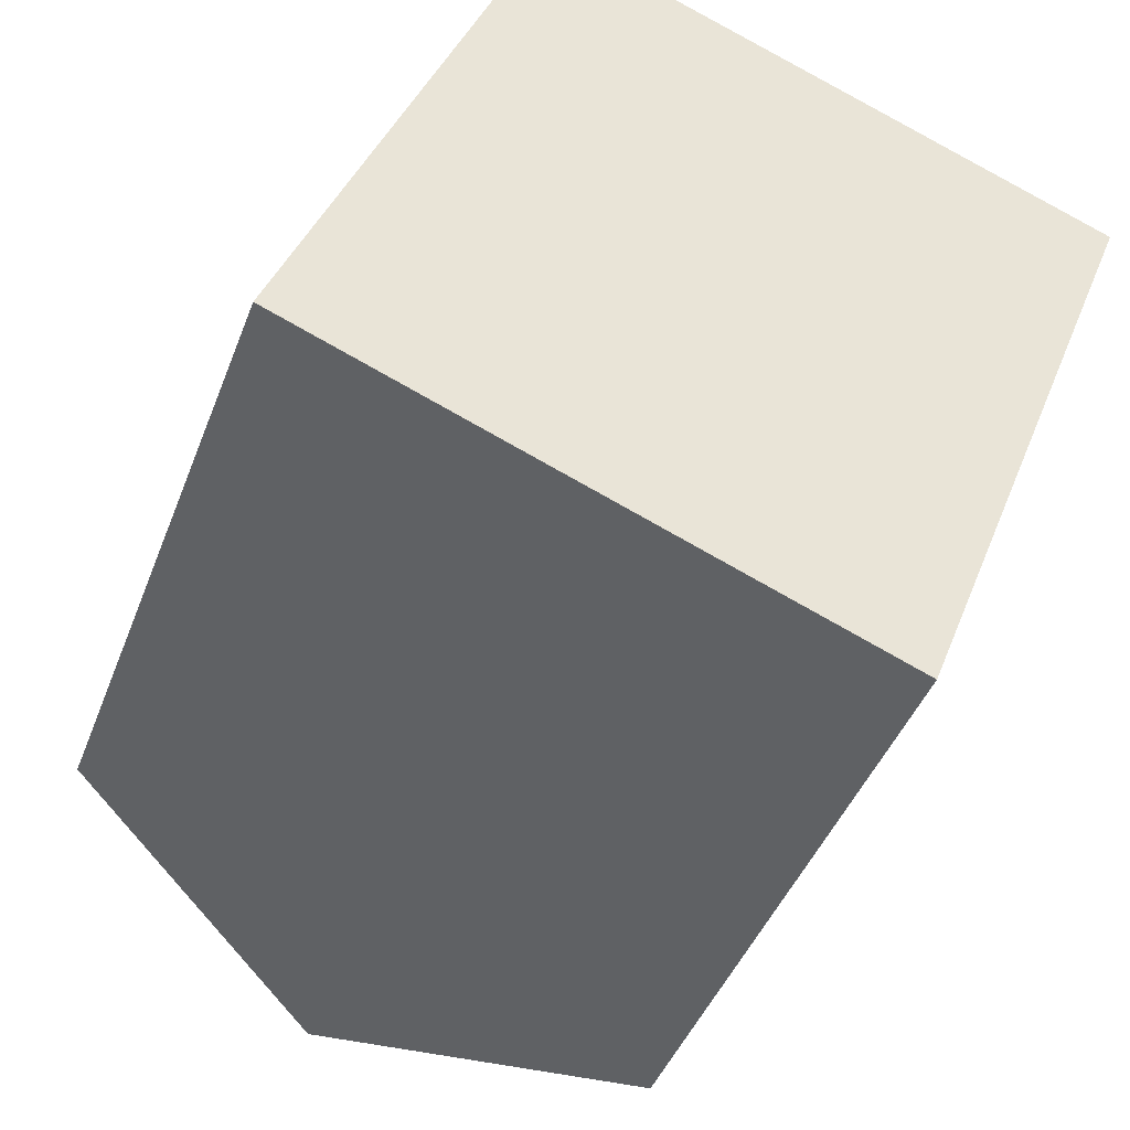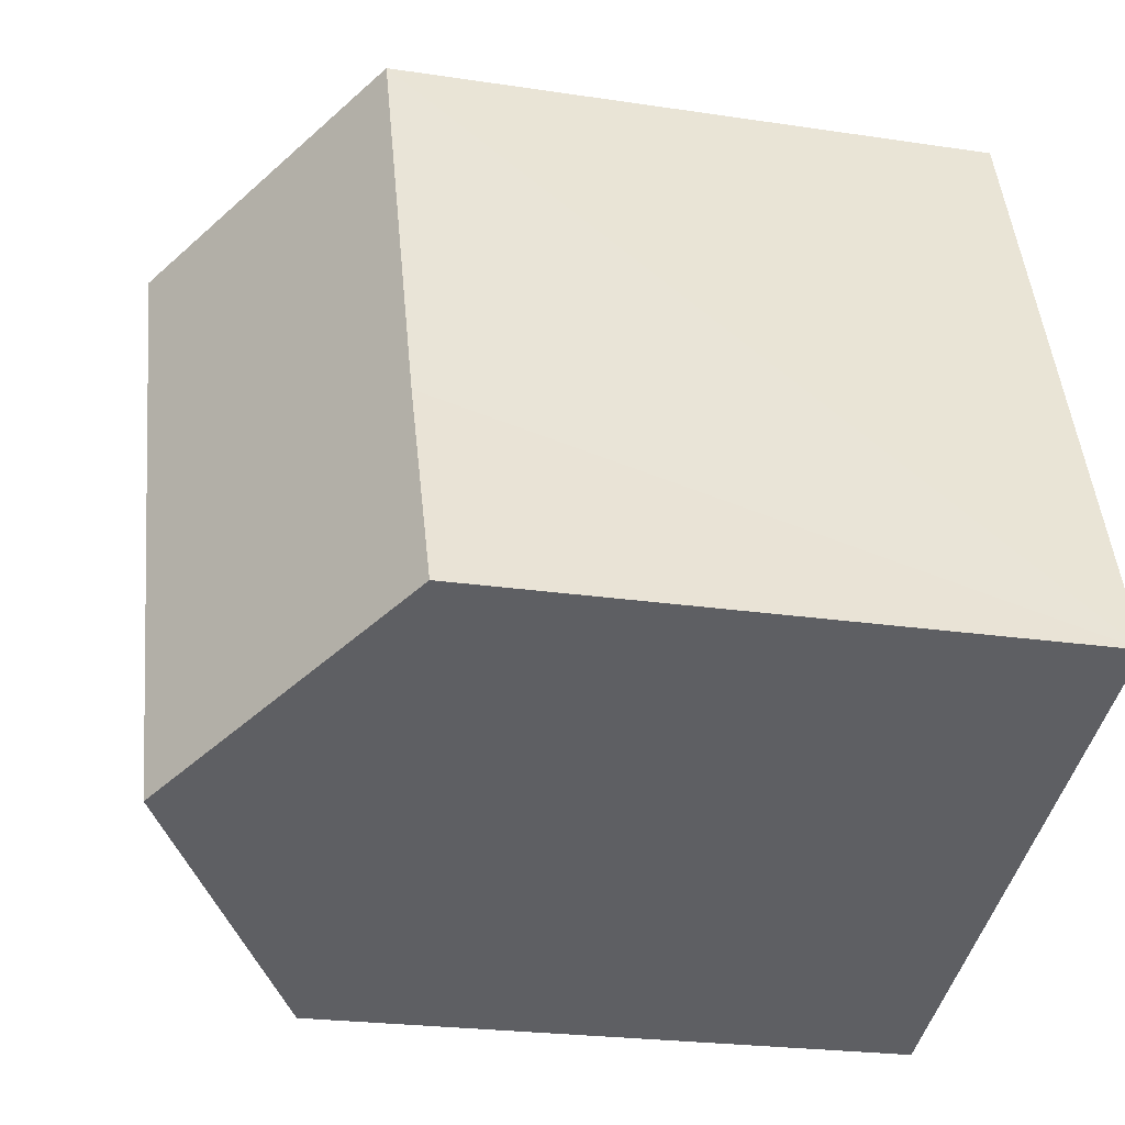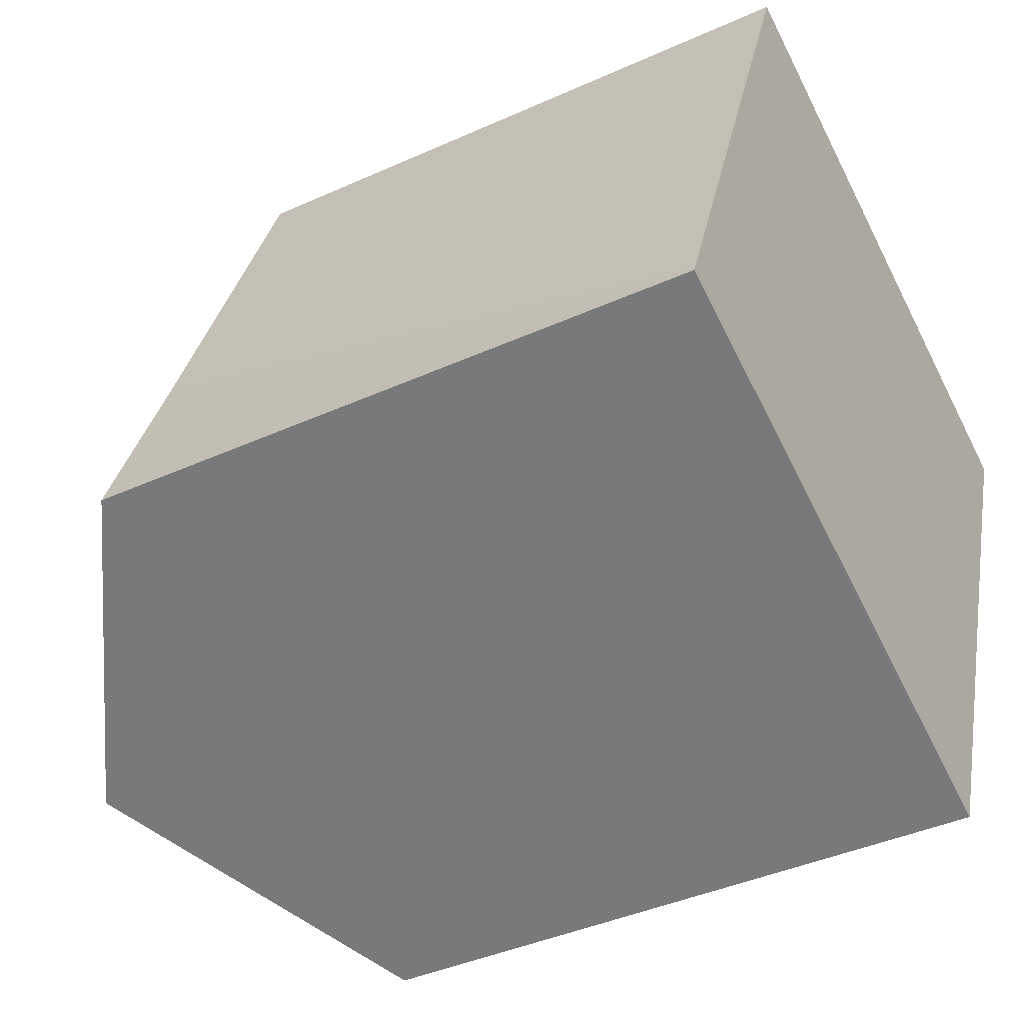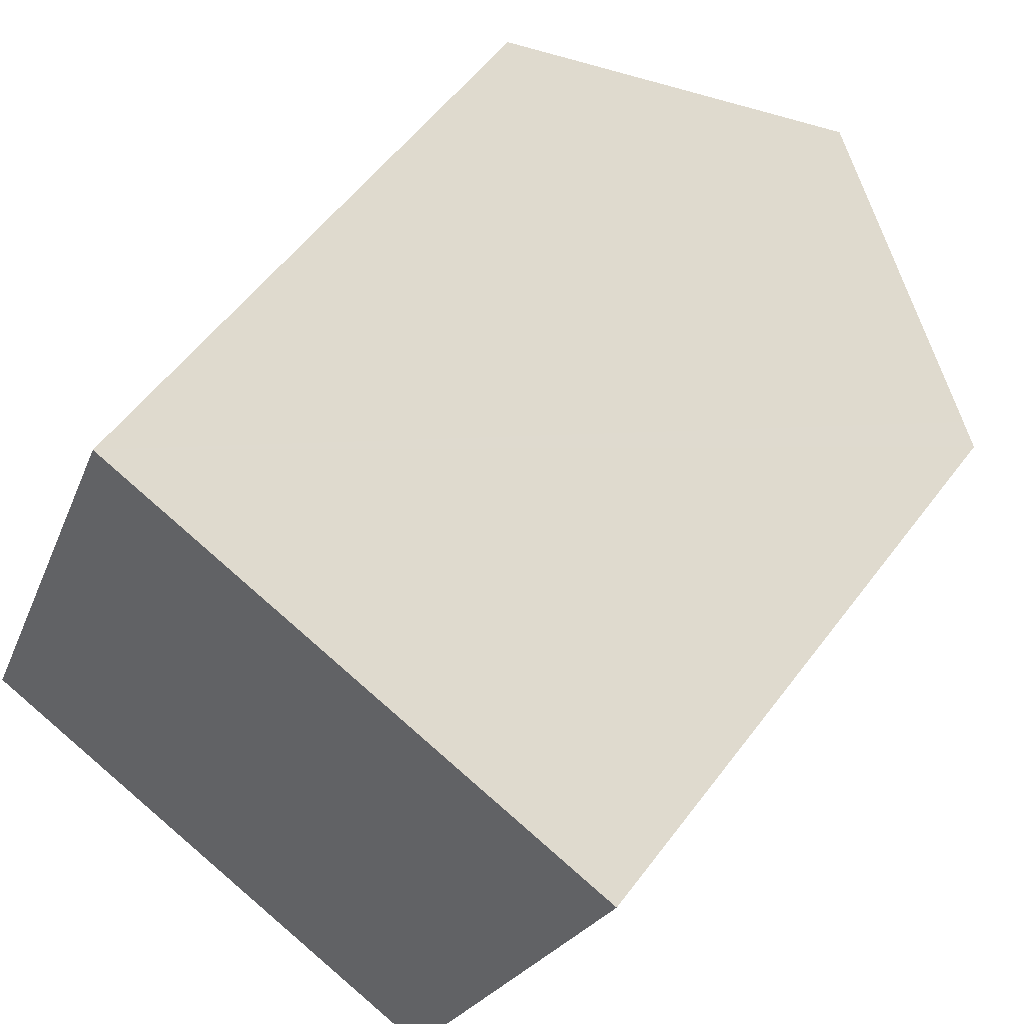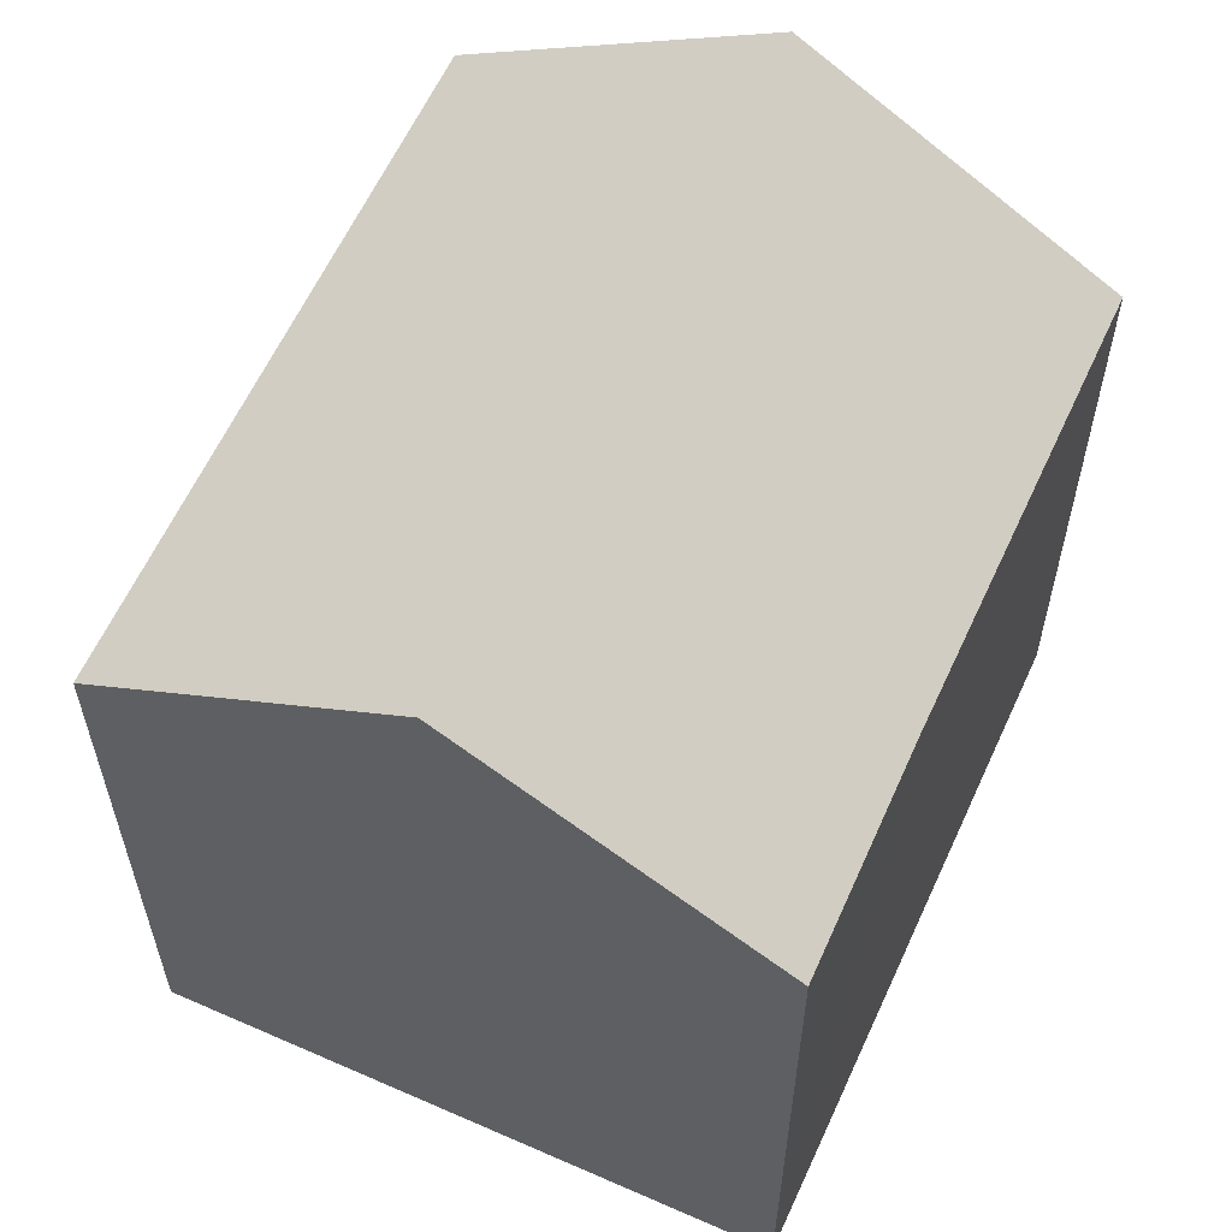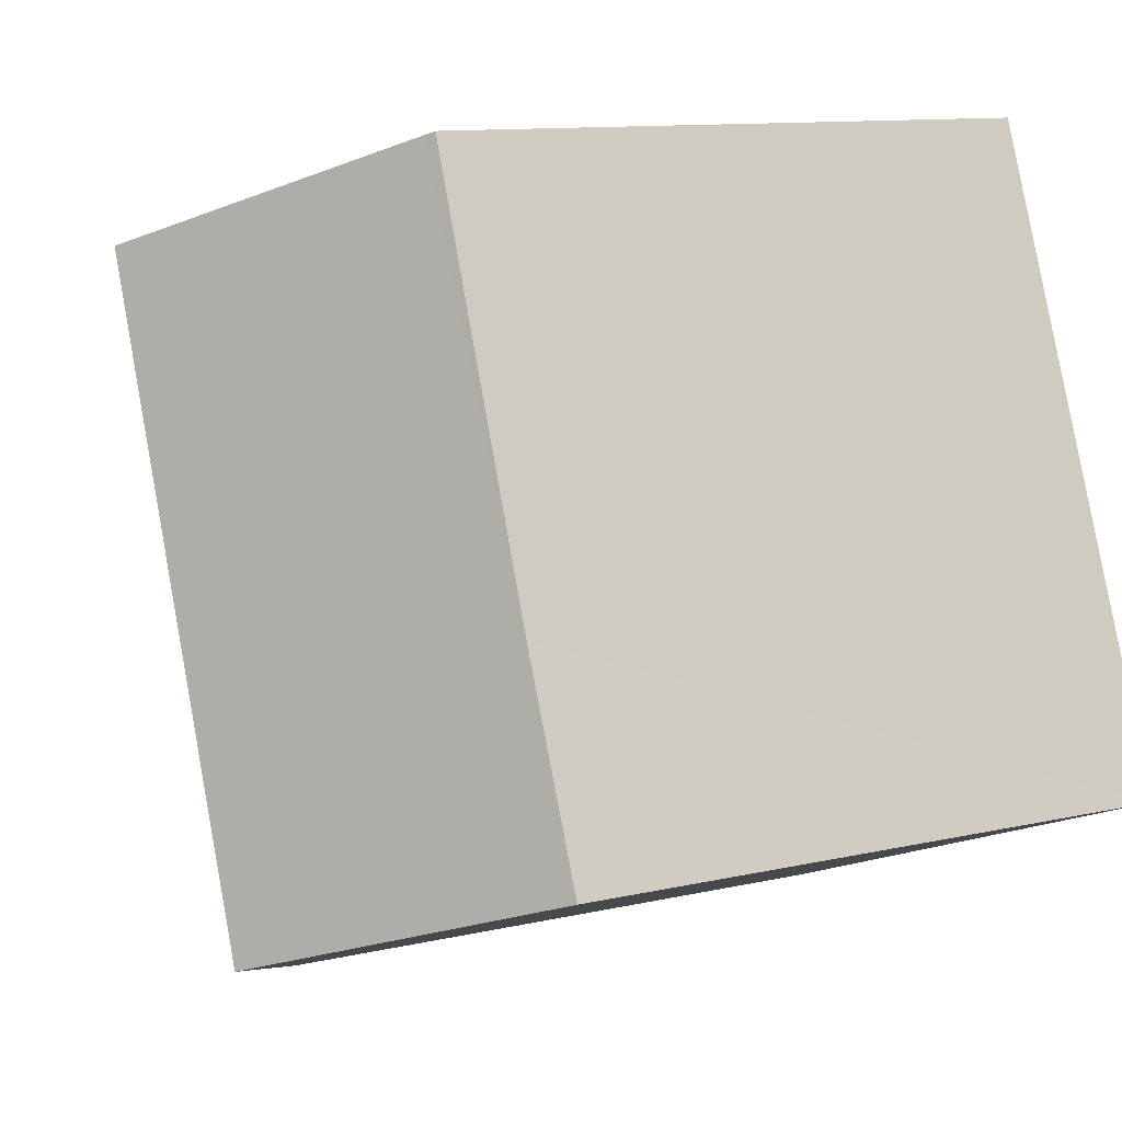
<metadata>
{"format":"obj","ext":"obj","renderer":"f3d","projection":"perspective","resolution":1024,"background":"white","views":[{"elev":-43.0,"azim":-19.9,"up":"+Z"},{"elev":-22.4,"azim":-104.8,"up":"+Z"},{"elev":-40.6,"azim":-61.0,"up":"+Z"},{"elev":55.0,"azim":36.0,"up":"+Z"},{"elev":61.0,"azim":-134.3,"up":"+Y"},{"elev":11.0,"azim":-119.8,"up":"+Z"}]}
</metadata>
<code>
v  12.29 18.78 11.96
v  12.65 14.85 -4.981
v  6.635 18.78 -2.613
v  13.26 14.45 -5.223
v  18.42 14.78 9.567
v  18.45 14.76 9.555
v  18.93 14.45 9.371
v  5.894 14.61 14.45
v  1.934 14.47 4.839
v  5.663 14.46 14.54
v  0 14.44 8.843e-16
v  0 0 0
v  6.635 1.6e-16 -2.613
v  13.26 3.198e-16 -5.223
v  12.65 3.05e-16 -4.981
v  5.663 -8.9e-16 14.54
v  1.934 -2.963e-16 4.839
v  18.93 -5.738e-16 9.371
v  5.894 -8.845e-16 14.45
v  12.29 -7.32e-16 11.96
v  18.42 -5.858e-16 9.567
v  18.45 -5.851e-16 9.555
g defaultobject
f 1 2 3
f 2 1 4
f 4 1 5
f 4 5 6
f 4 6 7
f 8 9 10
f 9 3 11
f 3 9 8
f 3 8 1
f 2 11 3
f 11 2 12
f 12 2 4
f 12 4 13
f 13 4 14
f 13 14 15
f 12 9 11
f 9 12 10
f 10 12 16
f 16 12 17
f 16 8 10
f 8 16 1
f 1 16 5
f 5 16 6
f 6 16 7
f 7 16 18
f 18 16 19
f 18 19 20
f 18 20 21
f 18 21 22
f 18 4 7
f 4 18 14
f 16 17 19
f 18 15 14
f 15 18 22
f 15 22 21
f 15 21 20
f 15 20 13
f 13 20 12
f 12 20 19
f 12 19 17

</code>
